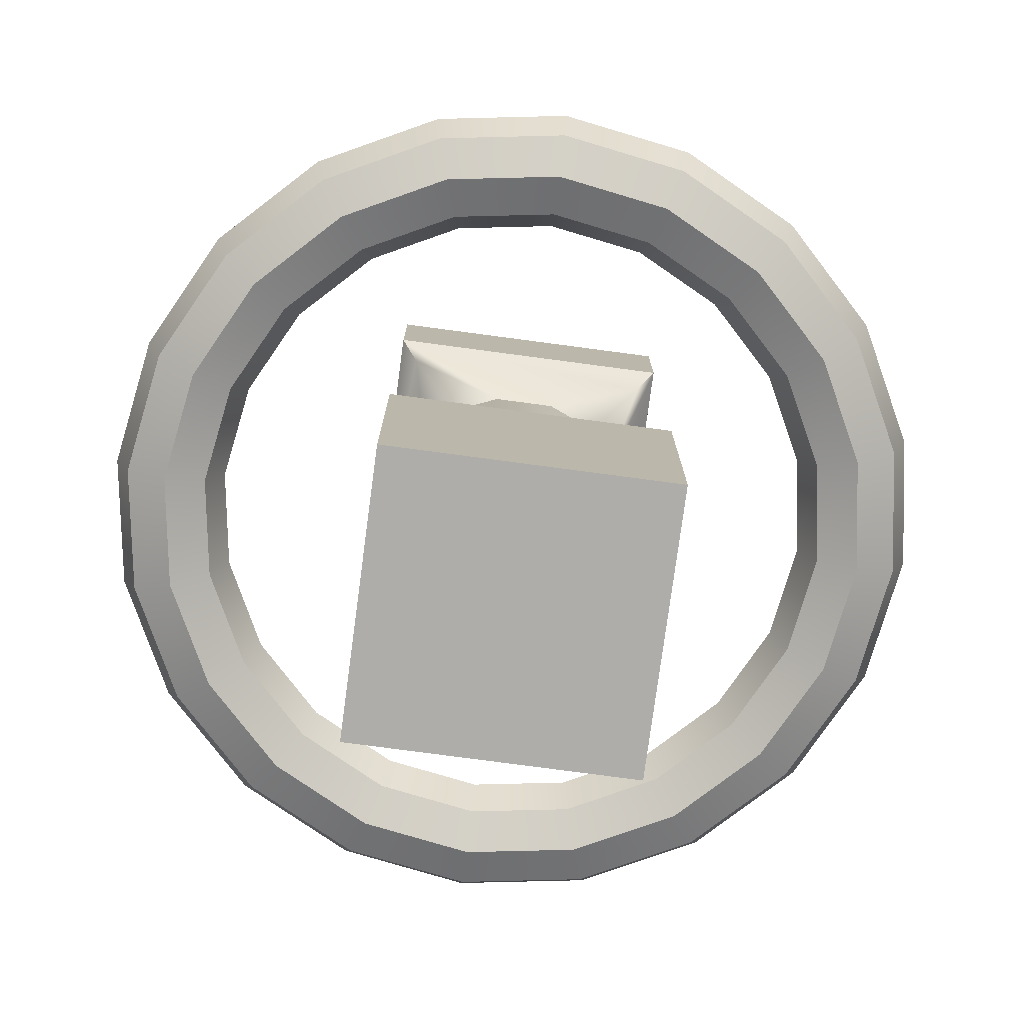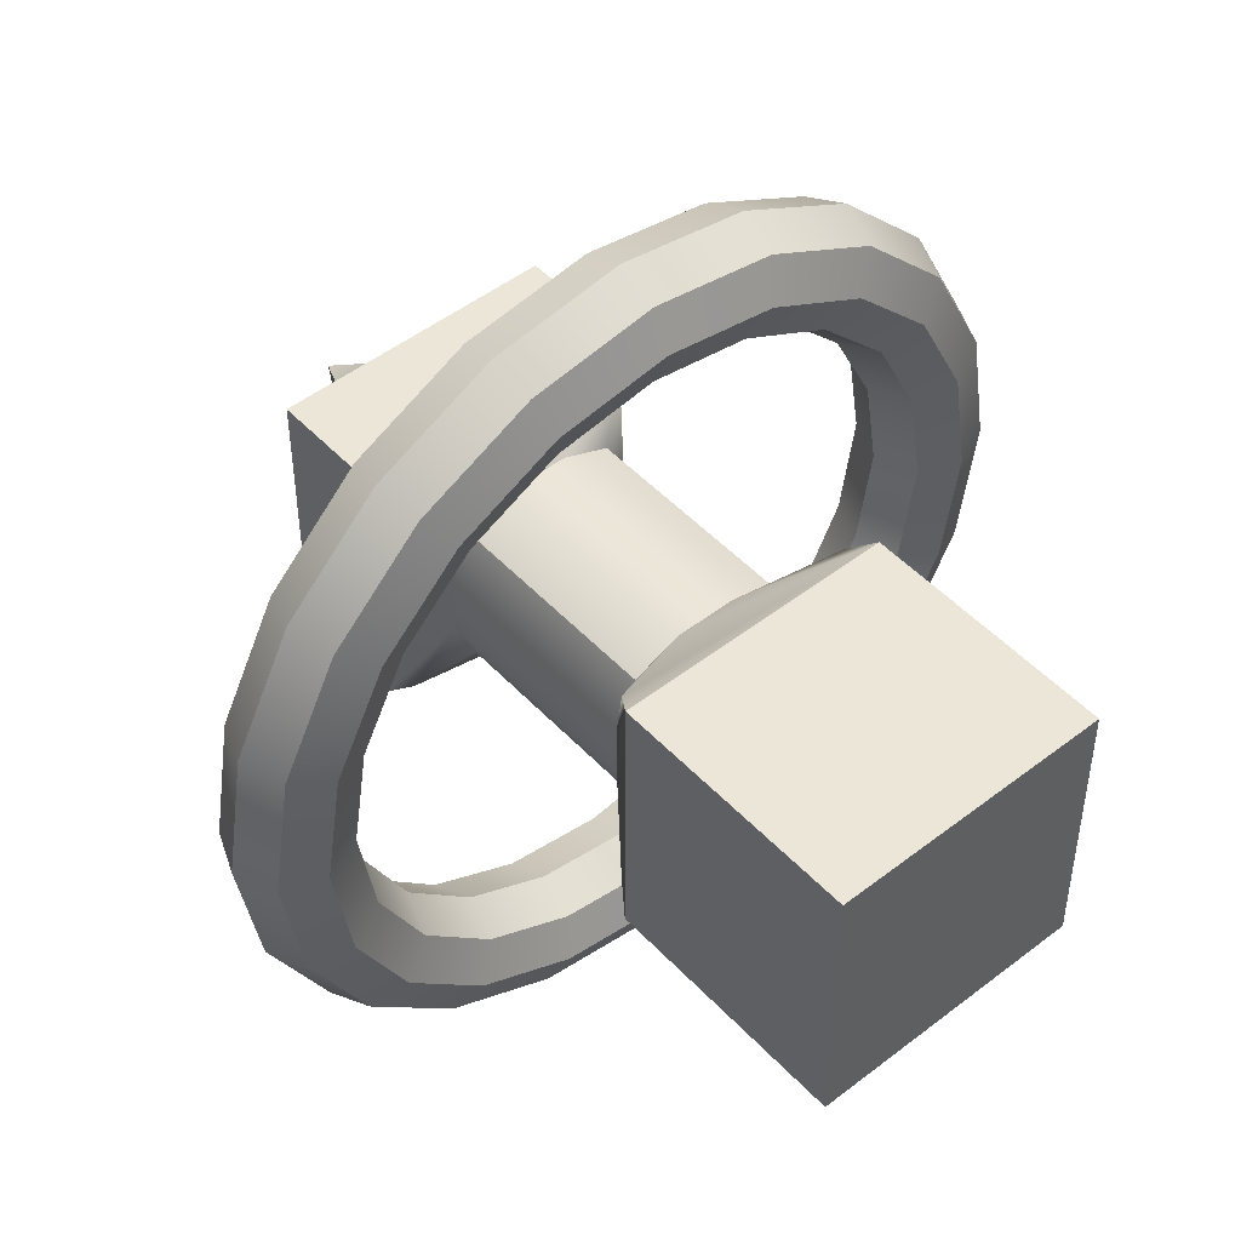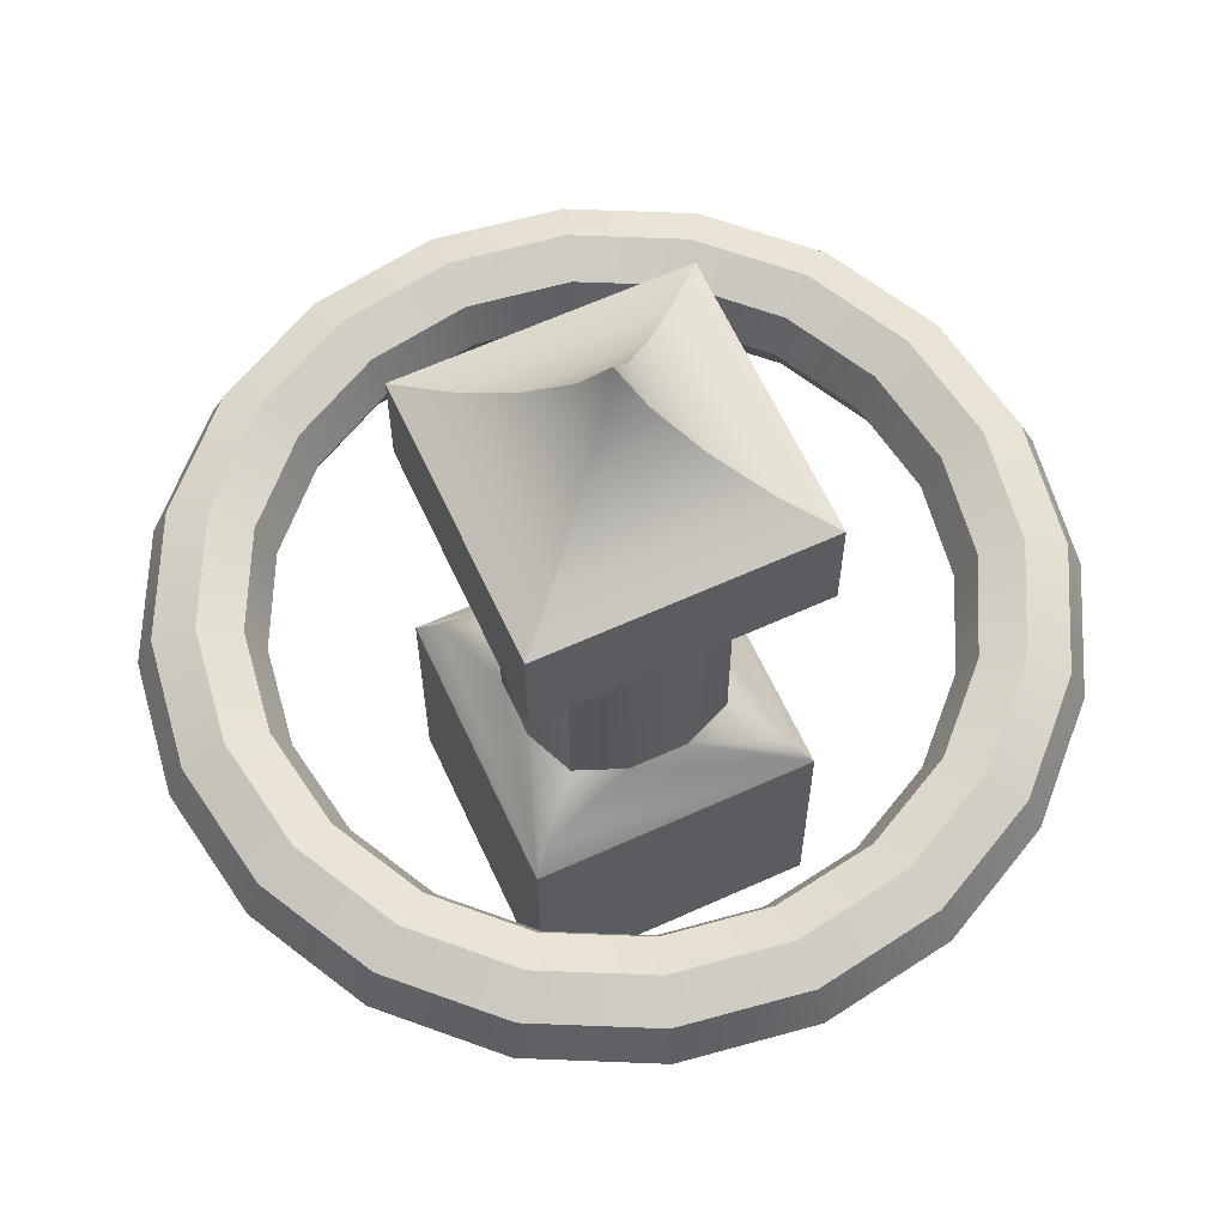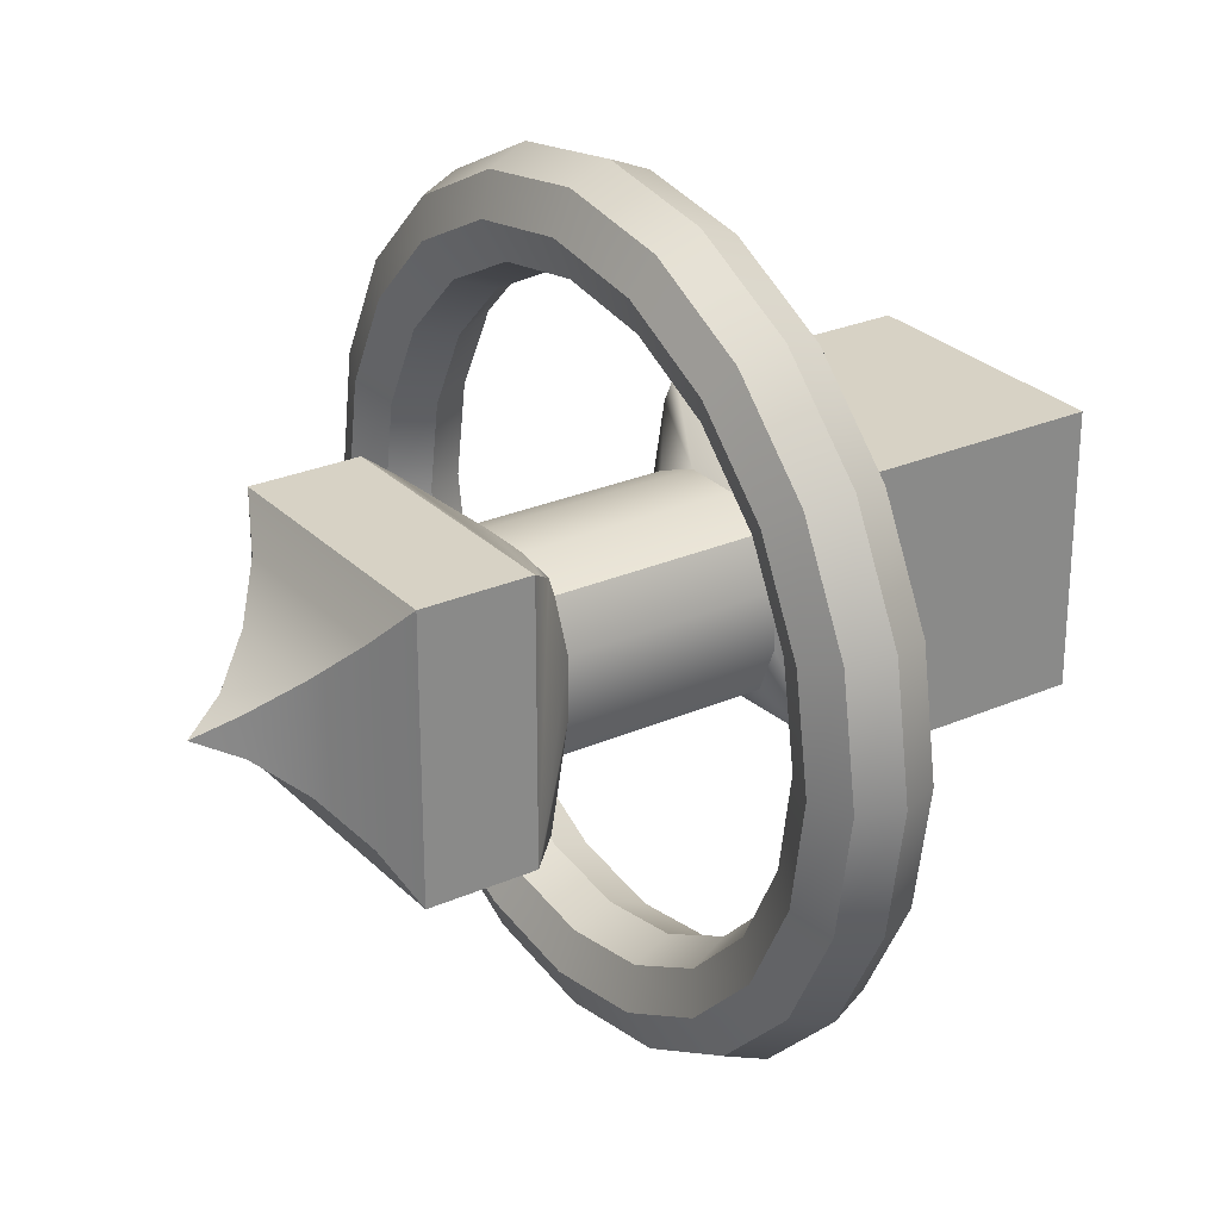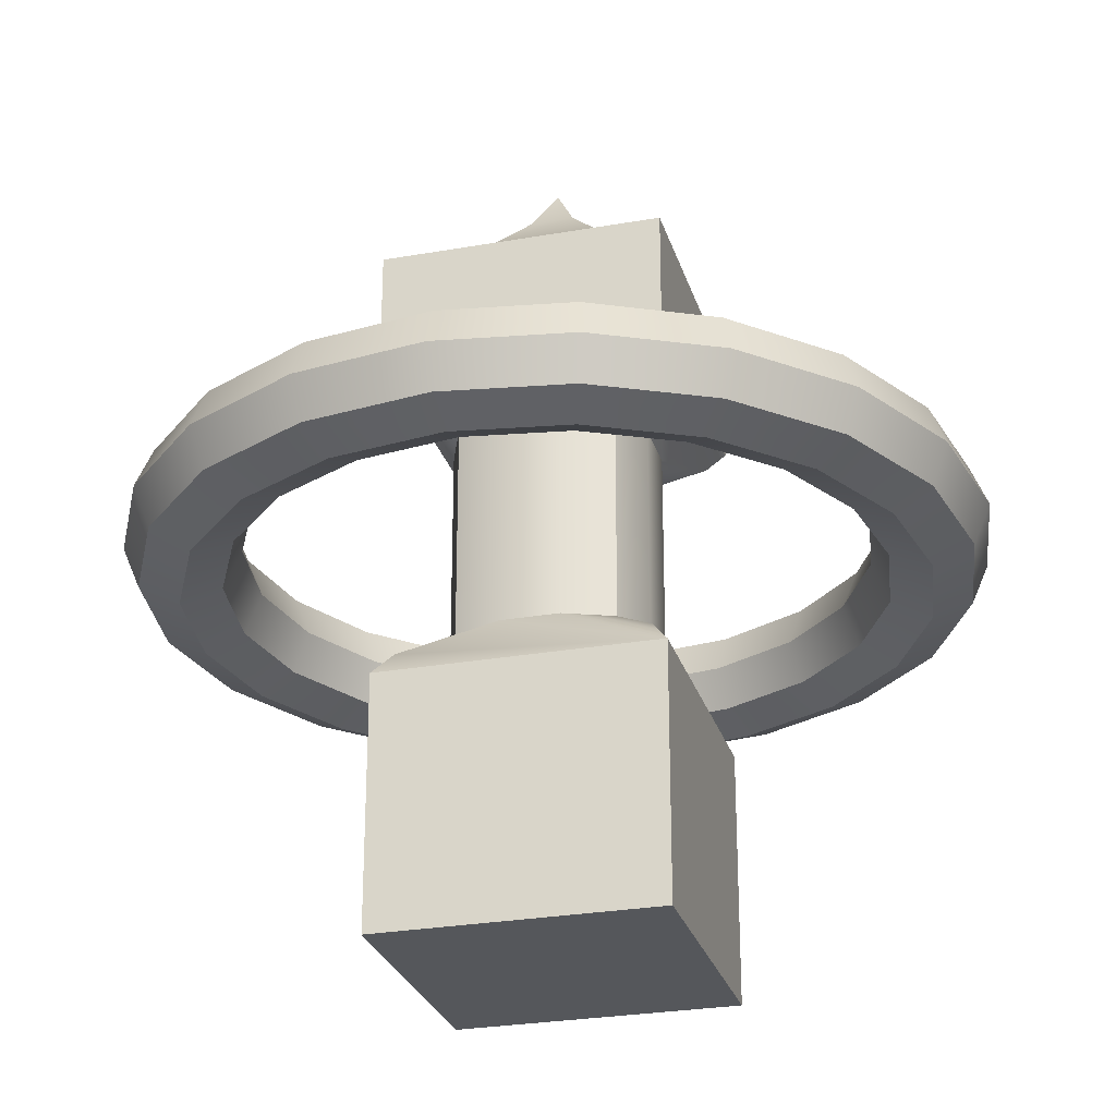
<metadata>
{"format":"obj","ext":"obj","renderer":"f3d","projection":"perspective","resolution":1024,"background":"white","views":[{"elev":-77.2,"azim":172.4,"up":"+Y"},{"elev":48.8,"azim":-40.8,"up":"+Z"},{"elev":63.3,"azim":65.3,"up":"+Y"},{"elev":27.2,"azim":-124.1,"up":"+Z"},{"elev":-27.0,"azim":15.4,"up":"+Y"}]}
</metadata>
<code>
g default
v -0.3333 -1 0.3333
v 0.3333 -1 0.3333
v -0.3333 -1 -0.3333
v 0.3333 -1 -0.3333
v -0.3333 -0.4 0.3333
v -0.3333 0.4 0.3333
v 0.3333 0.4 0.3333
v 0.3333 -0.4 0.3333
v 0.3333 0.4 -0.3333
v 0.3333 -0.4 -0.3333
v -0.3333 0.4 -0.3333
v -0.3333 -0.4 -0.3333
v -0.07036 -0.2603 0.2345
v -0.1864 -0.2603 0.1864
v -0.2345 -0.2603 0.07036
v -0.2925 -0.3423 0.2925
v -0.07036 0.2603 0.2345
v -0.2925 0.3423 0.2925
v -0.2345 0.2603 0.07036
v -0.1864 0.2603 0.1864
v -0.07036 0.2603 -0.2345
v -0.1864 0.2603 -0.1864
v -0.2345 0.2603 -0.07036
v -0.2925 0.3423 -0.2925
v -0.07036 -0.2603 -0.2345
v -0.2925 -0.3423 -0.2925
v -0.2345 -0.2603 -0.07036
v -0.1864 -0.2603 -0.1864
v 0.2345 -0.2603 0.07036
v 0.1864 -0.2603 0.1864
v 0.07036 -0.2603 0.2345
v 0.2925 -0.3423 0.2925
v 0.2345 0.2603 0.07036
v 0.2925 0.3423 0.2925
v 0.07036 0.2603 0.2345
v 0.1864 0.2603 0.1864
v 0.07036 -0.2603 -0.2345
v 0.1864 -0.2603 -0.1864
v 0.2345 -0.2603 -0.07036
v 0.2925 -0.3423 -0.2925
v 0.07036 0.2603 -0.2345
v 0.2925 0.3423 -0.2925
v 0.2345 0.2603 -0.07036
v 0.1864 0.2603 -0.1864
v 0.6924 0 -0.225
v 0.589 0 -0.4279
v 0.4279 0 -0.589
v 0.225 0 -0.6924
v 0 0 -0.728
v -0.225 0 -0.6924
v -0.4279 0 -0.589
v -0.589 0 -0.4279
v -0.6924 0 -0.225
v -0.728 0 0
v -0.6924 0 0.225
v -0.589 0 0.4279
v -0.4279 0 0.589
v -0.225 0 0.6924
v 0 0 0.728
v 0.225 0 0.6924
v 0.4279 0 0.589
v 0.589 0 0.4279
v 0.6924 0 0.225
v 0.728 0 0
v 0.7302 0.09598 -0.2372
v 0.6212 0.09598 -0.4513
v 0.4513 0.09598 -0.6212
v 0.2373 0.09598 -0.7302
v 0 0.09598 -0.7678
v -0.2373 0.09598 -0.7302
v -0.4513 0.09598 -0.6212
v -0.6212 0.09598 -0.4513
v -0.7302 0.09598 -0.2372
v -0.7678 0.09598 0
v -0.7302 0.09598 0.2372
v -0.6212 0.09598 0.4513
v -0.4513 0.09598 0.6212
v -0.2373 0.09598 0.7302
v 0 0.09598 0.7678
v 0.2373 0.09598 0.7302
v 0.4513 0.09598 0.6212
v 0.6212 0.09598 0.4513
v 0.7302 0.09598 0.2372
v 0.7678 0.09598 0
v 0.8215 0.1357 -0.2669
v 0.6988 0.1357 -0.5077
v 0.5077 0.1357 -0.6988
v 0.2669 0.1357 -0.8215
v 0 0.1357 -0.8638
v -0.2669 0.1357 -0.8215
v -0.5077 0.1357 -0.6988
v -0.6988 0.1357 -0.5077
v -0.8215 0.1357 -0.2669
v -0.8638 0.1357 0
v -0.8215 0.1357 0.2669
v -0.6988 0.1357 0.5077
v -0.5077 0.1357 0.6988
v -0.2669 0.1357 0.8215
v 0 0.1357 0.8638
v 0.2669 0.1357 0.8215
v 0.5077 0.1357 0.6988
v 0.6988 0.1357 0.5077
v 0.8215 0.1357 0.2669
v 0.8638 0.1357 0
v 0.9128 0.09598 -0.2966
v 0.7764 0.09598 -0.5641
v 0.5641 0.09598 -0.7765
v 0.2966 0.09598 -0.9128
v 0 0.09598 -0.9597
v -0.2966 0.09598 -0.9128
v -0.5641 0.09598 -0.7765
v -0.7765 0.09598 -0.5641
v -0.9128 0.09598 -0.2966
v -0.9597 0.09598 0
v -0.9128 0.09598 0.2966
v -0.7765 0.09598 0.5641
v -0.5641 0.09598 0.7765
v -0.2966 0.09598 0.9128
v 0 0.09598 0.9598
v 0.2966 0.09598 0.9128
v 0.5641 0.09598 0.7765
v 0.7764 0.09598 0.5641
v 0.9128 0.09598 0.2966
v 0.9597 0.09598 0
v 0.9506 0 -0.3089
v 0.8086 0 -0.5875
v 0.5875 0 -0.8086
v 0.3089 0 -0.9506
v 0 0 -0.9995
v -0.3089 0 -0.9506
v -0.5875 0 -0.8086
v -0.8086 0 -0.5875
v -0.9506 0 -0.3089
v -0.9995 0 0
v -0.9506 0 0.3089
v -0.8086 0 0.5875
v -0.5875 0 0.8086
v -0.3089 0 0.9506
v 0 0 0.9995
v 0.3089 0 0.9506
v 0.5875 0 0.8086
v 0.8086 0 0.5875
v 0.9506 0 0.3089
v 0.9995 0 0
v 0.9128 -0.09598 -0.2966
v 0.7764 -0.09598 -0.5641
v 0.5641 -0.09598 -0.7765
v 0.2966 -0.09598 -0.9128
v 0 -0.09598 -0.9597
v -0.2966 -0.09598 -0.9128
v -0.5641 -0.09598 -0.7765
v -0.7765 -0.09598 -0.5641
v -0.9128 -0.09598 -0.2966
v -0.9597 -0.09598 0
v -0.9128 -0.09598 0.2966
v -0.7765 -0.09598 0.5641
v -0.5641 -0.09598 0.7765
v -0.2966 -0.09598 0.9128
v 0 -0.09598 0.9598
v 0.2966 -0.09598 0.9128
v 0.5641 -0.09598 0.7765
v 0.7764 -0.09598 0.5641
v 0.9128 -0.09598 0.2966
v 0.9597 -0.09598 0
v 0.8215 -0.1357 -0.2669
v 0.6988 -0.1357 -0.5077
v 0.5077 -0.1357 -0.6988
v 0.2669 -0.1357 -0.8215
v 0 -0.1357 -0.8638
v -0.2669 -0.1357 -0.8215
v -0.5077 -0.1357 -0.6988
v -0.6988 -0.1357 -0.5077
v -0.8215 -0.1357 -0.2669
v -0.8638 -0.1357 0
v -0.8215 -0.1357 0.2669
v -0.6988 -0.1357 0.5077
v -0.5077 -0.1357 0.6988
v -0.2669 -0.1357 0.8215
v 0 -0.1357 0.8638
v 0.2669 -0.1357 0.8215
v 0.5077 -0.1357 0.6988
v 0.6988 -0.1357 0.5077
v 0.8215 -0.1357 0.2669
v 0.8638 -0.1357 0
v 0.7302 -0.09598 -0.2372
v 0.6212 -0.09598 -0.4513
v 0.4513 -0.09598 -0.6212
v 0.2373 -0.09598 -0.7302
v 0 -0.09598 -0.7678
v -0.2373 -0.09598 -0.7302
v -0.4513 -0.09598 -0.6212
v -0.6212 -0.09598 -0.4513
v -0.7302 -0.09598 -0.2372
v -0.7678 -0.09598 0
v -0.7302 -0.09598 0.2372
v -0.6212 -0.09598 0.4513
v -0.4513 -0.09598 0.6212
v -0.2373 -0.09598 0.7302
v 0 -0.09598 0.7678
v 0.2373 -0.09598 0.7302
v 0.4513 -0.09598 0.6212
v 0.6212 -0.09598 0.4513
v 0.7302 -0.09598 0.2372
v 0.7678 -0.09598 0
v 0 1 -0
v -0.05095 0.898 0.05095
v -0.1322 0.7988 0.1322
v -0.2313 0.7176 0.2313
v -0.3333 0.6667 0.3333
v 0.05095 0.898 0.05095
v 0.1322 0.7988 0.1322
v 0.2313 0.7176 0.2313
v 0.3333 0.6667 0.3333
v -0.05095 0.898 -0.05095
v -0.1322 0.7988 -0.1322
v -0.2313 0.7176 -0.2313
v -0.3333 0.6667 -0.3333
v 0.05095 0.898 -0.05095
v 0.1322 0.7988 -0.1322
v 0.2313 0.7176 -0.2313
v 0.3333 0.6667 -0.3333
g Bar08
f 3 4 1
f 1 4 2
f 15 19 27
f 27 19 23
f 17 13 35
f 35 13 31
f 33 29 43
f 43 29 39
f 41 37 21
f 21 37 25
f 1 2 5
f 5 2 8
f 2 4 8
f 8 4 10
f 12 10 3
f 3 10 4
f 3 1 12
f 12 1 5
f 6 11 18
f 18 11 19
f 19 11 23
f 11 24 23
f 12 5 26
f 26 5 27
f 27 5 15
f 5 16 15
f 5 8 16
f 16 8 13
f 13 8 31
f 8 32 31
f 7 6 34
f 34 6 35
f 35 6 17
f 6 18 17
f 8 10 32
f 32 10 29
f 29 10 39
f 10 40 39
f 9 7 42
f 42 7 43
f 43 7 33
f 7 34 33
f 10 12 40
f 40 12 37
f 37 12 25
f 12 26 25
f 11 9 24
f 24 9 21
f 21 9 41
f 9 42 41
f 15 14 19
f 19 14 20
f 14 13 20
f 20 13 17
f 23 22 27
f 27 22 28
f 22 21 28
f 28 21 25
f 31 30 35
f 35 30 36
f 30 29 36
f 36 29 33
f 39 38 43
f 43 38 44
f 38 37 44
f 44 37 41
f 16 13 14
f 16 14 15
f 18 19 20
f 18 20 17
f 24 21 22
f 24 22 23
f 26 27 28
f 26 28 25
f 32 29 30
f 32 30 31
f 34 35 36
f 34 36 33
f 40 37 38
f 40 38 39
f 42 43 44
f 42 44 41
f 46 45 66
f 66 45 65
f 47 46 67
f 67 46 66
f 48 47 68
f 68 47 67
f 49 48 69
f 69 48 68
f 50 49 70
f 70 49 69
f 51 50 71
f 71 50 70
f 52 51 72
f 72 51 71
f 53 52 73
f 73 52 72
f 54 53 74
f 74 53 73
f 55 54 75
f 75 54 74
f 56 55 76
f 76 55 75
f 57 56 77
f 77 56 76
f 58 57 78
f 78 57 77
f 59 58 79
f 79 58 78
f 60 59 80
f 80 59 79
f 61 60 81
f 81 60 80
f 62 61 82
f 82 61 81
f 63 62 83
f 83 62 82
f 64 63 84
f 84 63 83
f 45 64 65
f 65 64 84
f 66 65 86
f 86 65 85
f 67 66 87
f 87 66 86
f 68 67 88
f 88 67 87
f 69 68 89
f 89 68 88
f 70 69 90
f 90 69 89
f 71 70 91
f 91 70 90
f 72 71 92
f 92 71 91
f 73 72 93
f 93 72 92
f 74 73 94
f 94 73 93
f 75 74 95
f 95 74 94
f 76 75 96
f 96 75 95
f 77 76 97
f 97 76 96
f 78 77 98
f 98 77 97
f 79 78 99
f 99 78 98
f 80 79 100
f 100 79 99
f 81 80 101
f 101 80 100
f 82 81 102
f 102 81 101
f 83 82 103
f 103 82 102
f 84 83 104
f 104 83 103
f 65 84 85
f 85 84 104
f 86 85 106
f 106 85 105
f 87 86 107
f 107 86 106
f 88 87 108
f 108 87 107
f 89 88 109
f 109 88 108
f 90 89 110
f 110 89 109
f 91 90 111
f 111 90 110
f 92 91 112
f 112 91 111
f 93 92 113
f 113 92 112
f 94 93 114
f 114 93 113
f 95 94 115
f 115 94 114
f 96 95 116
f 116 95 115
f 97 96 117
f 117 96 116
f 98 97 118
f 118 97 117
f 99 98 119
f 119 98 118
f 100 99 120
f 120 99 119
f 101 100 121
f 121 100 120
f 102 101 122
f 122 101 121
f 103 102 123
f 123 102 122
f 104 103 124
f 124 103 123
f 85 104 105
f 105 104 124
f 106 105 126
f 126 105 125
f 107 106 127
f 127 106 126
f 108 107 128
f 128 107 127
f 109 108 129
f 129 108 128
f 110 109 130
f 130 109 129
f 111 110 131
f 131 110 130
f 112 111 132
f 132 111 131
f 113 112 133
f 133 112 132
f 114 113 134
f 134 113 133
f 115 114 135
f 135 114 134
f 116 115 136
f 136 115 135
f 117 116 137
f 137 116 136
f 118 117 138
f 138 117 137
f 119 118 139
f 139 118 138
f 120 119 140
f 140 119 139
f 121 120 141
f 141 120 140
f 122 121 142
f 142 121 141
f 123 122 143
f 143 122 142
f 124 123 144
f 144 123 143
f 105 124 125
f 125 124 144
f 126 125 146
f 146 125 145
f 127 126 147
f 147 126 146
f 128 127 148
f 148 127 147
f 129 128 149
f 149 128 148
f 130 129 150
f 150 129 149
f 131 130 151
f 151 130 150
f 132 131 152
f 152 131 151
f 133 132 153
f 153 132 152
f 134 133 154
f 154 133 153
f 135 134 155
f 155 134 154
f 136 135 156
f 156 135 155
f 137 136 157
f 157 136 156
f 138 137 158
f 158 137 157
f 139 138 159
f 159 138 158
f 140 139 160
f 160 139 159
f 141 140 161
f 161 140 160
f 142 141 162
f 162 141 161
f 143 142 163
f 163 142 162
f 144 143 164
f 164 143 163
f 125 144 145
f 145 144 164
f 146 145 166
f 166 145 165
f 147 146 167
f 167 146 166
f 148 147 168
f 168 147 167
f 149 148 169
f 169 148 168
f 150 149 170
f 170 149 169
f 151 150 171
f 171 150 170
f 152 151 172
f 172 151 171
f 153 152 173
f 173 152 172
f 154 153 174
f 174 153 173
f 155 154 175
f 175 154 174
f 156 155 176
f 176 155 175
f 157 156 177
f 177 156 176
f 158 157 178
f 178 157 177
f 159 158 179
f 179 158 178
f 160 159 180
f 180 159 179
f 161 160 181
f 181 160 180
f 162 161 182
f 182 161 181
f 163 162 183
f 183 162 182
f 164 163 184
f 184 163 183
f 145 164 165
f 165 164 184
f 166 165 186
f 186 165 185
f 167 166 187
f 187 166 186
f 168 167 188
f 188 167 187
f 169 168 189
f 189 168 188
f 170 169 190
f 190 169 189
f 171 170 191
f 191 170 190
f 172 171 192
f 192 171 191
f 173 172 193
f 193 172 192
f 174 173 194
f 194 173 193
f 175 174 195
f 195 174 194
f 176 175 196
f 196 175 195
f 177 176 197
f 197 176 196
f 178 177 198
f 198 177 197
f 179 178 199
f 199 178 198
f 180 179 200
f 200 179 199
f 181 180 201
f 201 180 200
f 182 181 202
f 202 181 201
f 183 182 203
f 203 182 202
f 184 183 204
f 204 183 203
f 165 184 185
f 185 184 204
f 186 185 46
f 46 185 45
f 187 186 47
f 47 186 46
f 188 187 48
f 48 187 47
f 189 188 49
f 49 188 48
f 190 189 50
f 50 189 49
f 191 190 51
f 51 190 50
f 192 191 52
f 52 191 51
f 193 192 53
f 53 192 52
f 194 193 54
f 54 193 53
f 195 194 55
f 55 194 54
f 196 195 56
f 56 195 55
f 197 196 57
f 57 196 56
f 198 197 58
f 58 197 57
f 199 198 59
f 59 198 58
f 200 199 60
f 60 199 59
f 201 200 61
f 61 200 60
f 202 201 62
f 62 201 61
f 203 202 63
f 63 202 62
f 204 203 64
f 64 203 63
f 185 204 45
f 45 204 64
f 6 7 209
f 209 7 213
f 217 221 11
f 11 221 9
f 7 9 213
f 213 9 221
f 11 6 217
f 217 6 209
f 208 209 212
f 212 209 213
f 207 208 211
f 211 208 212
f 205 206 210
f 206 207 210
f 210 207 211
f 212 213 220
f 220 213 221
f 211 212 219
f 219 212 220
f 205 210 218
f 210 211 218
f 218 211 219
f 209 208 217
f 217 208 216
f 208 207 216
f 216 207 215
f 207 206 215
f 215 206 214
f 206 205 214
f 217 216 221
f 221 216 220
f 216 215 220
f 220 215 219
f 215 214 219
f 219 214 218
f 214 205 218

</code>
